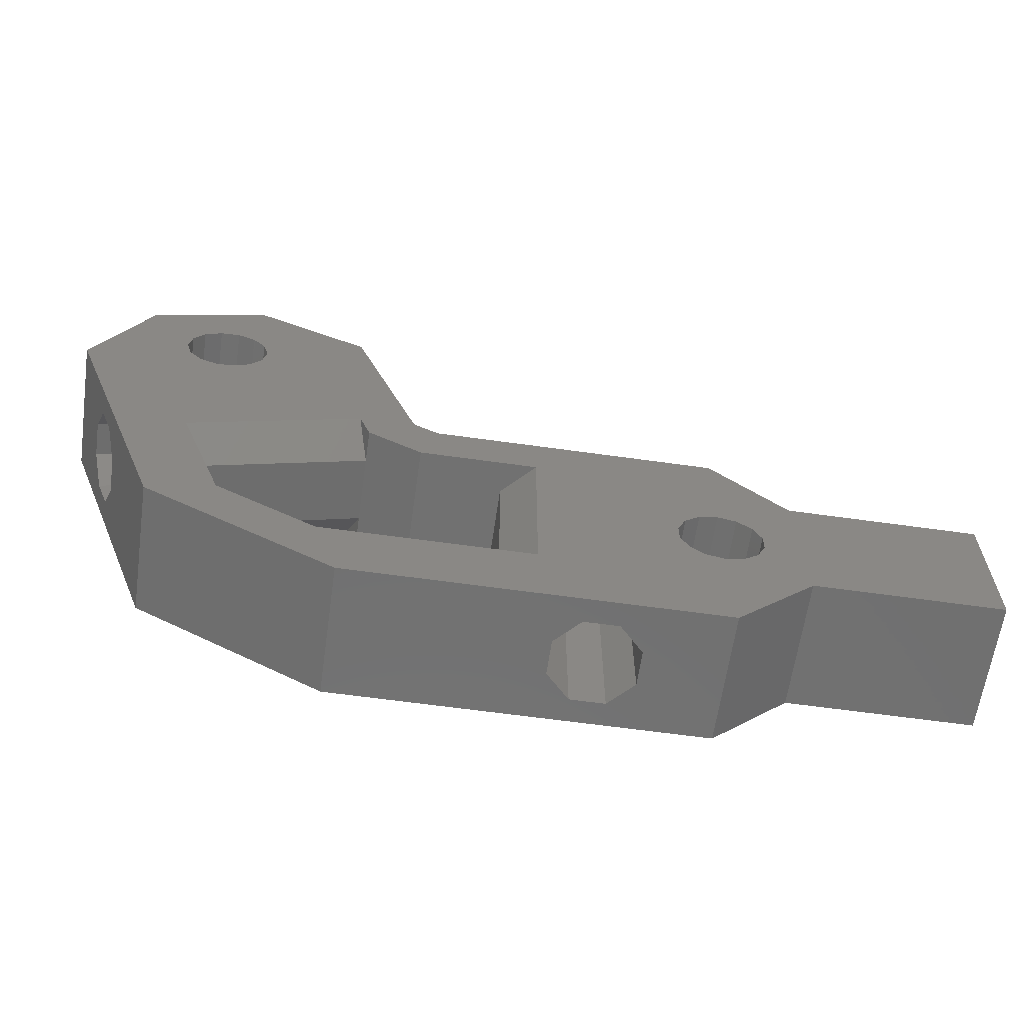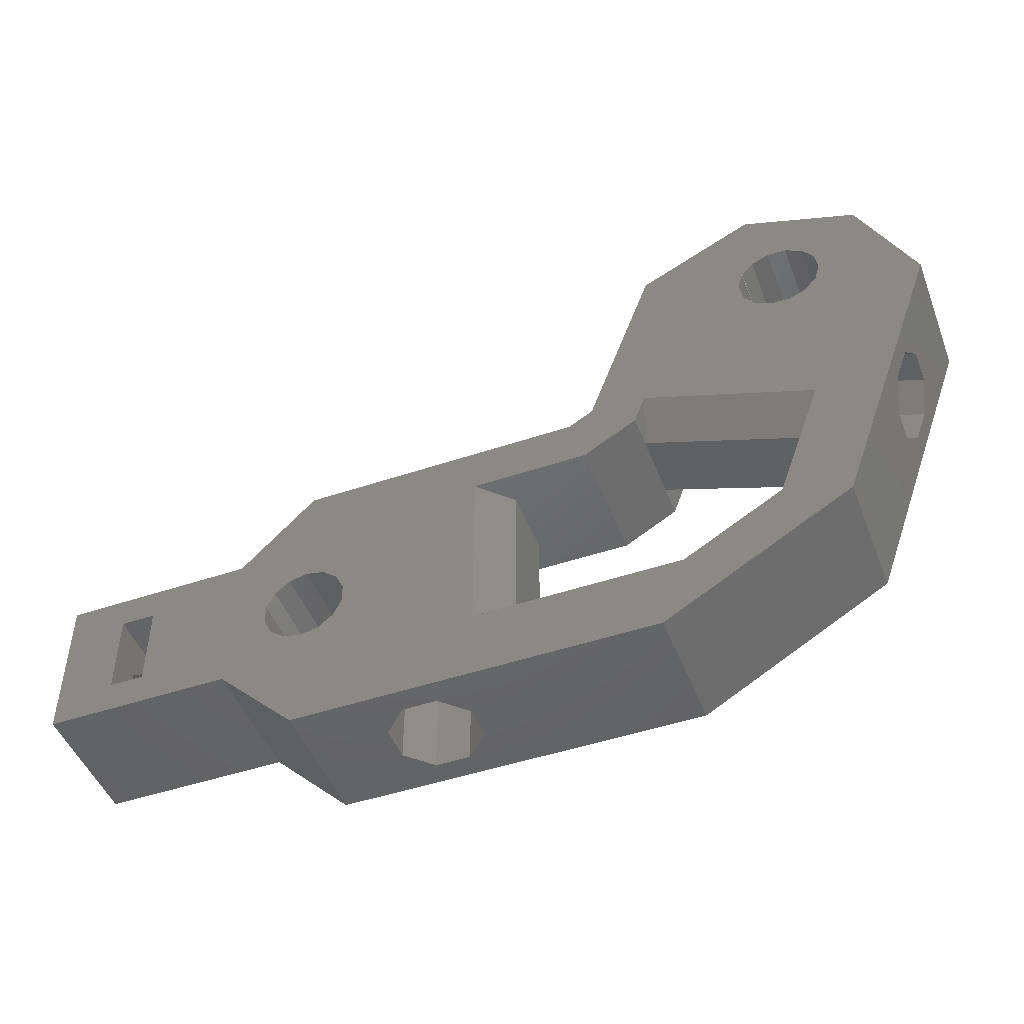
<metadata>
{"format":"stl","ext":"stl","renderer":"f3d","projection":"perspective","resolution":1024,"background":"white","views":[{"elev":-62.7,"azim":171.9,"up":"+Y"},{"elev":-47.8,"azim":20.7,"up":"+Y"}]}
</metadata>
<code>
# stl→obj: 344 verts, 704 faces
v 27.25 17.02 12.9
v 27.76 18.82 5.329e-15
v 27.25 17.02 5.329e-15
v 27.76 18.82 12.9
v 39.97 -3.191 8.153
v 12.84 9.245 10.56
v 12.02 6.982 8.153
v 40.79 -0.9279 10.56
v 14.01 12.45 10.56
v 41.96 2.273 10.56
v 14.83 14.71 8.153
v 42.78 4.536 8.153
v 14.83 14.71 4.747
v 41.96 2.273 2.339
v 14.01 12.45 2.339
v 42.78 4.536 4.747
v 40.79 -0.9279 2.339
v 12.84 9.245 2.339
v 39.97 -3.191 4.747
v 12.02 6.982 4.747
v 27.82 18.9 12.9
v 27.78 18.85 5.329e-15
v 27.78 18.85 12.9
v 27.82 18.9 5.329e-15
v 28.88 20.09 12.9
v 28.88 20.09 5.329e-15
v 28.84 27.53 5.329e-15
v 40.09 23.44 12.9
v 28.84 27.53 12.9
v 40.09 23.44 5.329e-15
v 45.46 11.9 12.9
v 45.46 11.9 5.329e-15
v 28.67 13.66 5.329e-15
v 30.31 12.76 12.9
v 28.67 13.66 12.9
v 30.31 12.76 5.329e-15
v 34.23 19.96 12.9
v 32.59 20.85 5.329e-15
v 32.59 20.85 12.9
v 34.23 19.96 5.329e-15
v 17.51 22.08 3.553e-15
v 17.51 22.08 12.9
v 30.72 20.94 5.329e-15
v 29 20.22 12.9
v 30.72 20.94 12.9
v 29 20.22 5.329e-15
v 32.53 20.86 12.9
v 30.9 20.94 12.9
v 30.9 20.94 5.329e-15
v 32.53 20.86 5.329e-15
v 35.32 18.44 12.9
v 35.32 18.44 5.329e-15
v 32.09 -5.337 3.161
v 15.32 0.7664 9.739
v 32.09 -5.337 9.739
v 15.32 0.7664 3.161
v 16.4 3.737 12.9
v 33.17 -2.367 12.9
v 16.4 3.737 3.553e-15
v 15.32 0.7664 3.553e-15
v 33.17 -2.367 5.329e-15
v 35.64 16.6 12.9
v 35.64 16.6 5.329e-15
v 34.02 13.53 5.329e-15
v 35.08 14.72 12.9
v 34.02 13.53 12.9
v 35.08 14.72 5.329e-15
v 35.11 14.77 5.329e-15
v 35.11 14.77 12.9
v 27.58 15.18 12.9
v 27.58 15.18 5.329e-15
v 32.18 12.67 5.329e-15
v 33.9 13.4 12.9
v 32.18 12.67 12.9
v 33.9 13.4 5.329e-15
v 30.36 12.76 5.329e-15
v 32 12.68 12.9
v 30.36 12.76 12.9
v 32 12.68 5.329e-15
v 35.14 14.8 12.9
v 35.14 14.8 5.329e-15
v -45.46 -14.02 5.102
v -39.61 -14.13 5.259
v -45.46 -14.13 5.259
v -39.61 -14.02 5.102
v -45.46 -13.82 4.874
v -39.61 -13.82 4.874
v -39.61 -14.21 5.39
v -45.46 -14.21 5.39
v -39.61 -10.13 5.998
v -45.46 -10.09 6.301
v -39.61 -10.09 6.301
v -45.46 -10.13 5.998
v -39.61 -11.44 4.414
v -45.46 -11.62 4.349
v -45.46 -11.44 4.414
v -39.61 -11.62 4.349
v -45.46 -14.41 5.886
v -39.61 -14.35 5.704
v -39.61 -14.41 5.886
v -45.46 -14.35 5.704
v -39.61 -10.41 5.291
v -45.46 -10.25 5.597
v -39.61 -10.25 5.597
v -45.46 -10.41 5.291
v -39.61 -11.84 4.291
v -45.46 -12.11 4.254
v -45.46 -11.84 4.291
v -39.61 -12.11 4.254
v -39.61 -10.22 7.203
v -45.46 -10.31 7.414
v -39.61 -10.31 7.414
v -45.46 -10.22 7.203
v -39.61 -10.74 4.874
v -45.46 -11.04 4.632
v -45.46 -10.74 4.874
v -39.61 -11.04 4.632
v -45.46 -10.54 5.102
v -39.61 -10.54 5.102
v -45.46 -14.2 7.516
v -39.61 -14.13 7.647
v -45.46 -14.13 7.647
v -39.61 -14.2 7.516
v -45.46 -14.01 7.803
v -39.61 -13.89 7.948
v -45.46 -13.89 7.948
v -39.61 -14.01 7.803
v -45.46 -14.31 7.31
v -39.61 -14.31 7.31
v -25.51 -10.22 7.203
v -36.21 -10.31 7.414
v -25.51 -10.31 7.414
v -36.21 -10.22 7.203
v -25.51 -13.56 4.654
v -36.21 -13.82 4.874
v -36.21 -13.56 4.654
v -25.51 -13.82 4.874
v -36.21 -14.2 7.516
v -25.51 -14.13 7.647
v -36.21 -14.13 7.647
v -25.51 -14.2 7.516
v -25.51 -10.48 7.711
v -36.21 -10.67 7.948
v -25.51 -10.67 7.948
v -36.21 -10.48 7.711
v -36.21 -12.28 9.615
v -25.51 -12.28 9.615
v -25.51 -10.41 5.291
v -36.21 -10.25 5.597
v -25.51 -10.25 5.597
v -36.21 -10.41 5.291
v -36.21 -13.89 7.948
v -25.51 -13.89 7.948
v -36.21 -14.31 7.31
v -25.51 -14.31 7.31
v -36.21 -14.47 6.225
v -25.51 -14.48 6.377
v -36.21 -14.48 6.377
v -25.51 -14.47 6.225
v -25.51 -10.4 7.582
v -36.21 -10.4 7.582
v -25.51 -10.54 5.102
v -36.21 -10.54 5.102
v -25.51 -12.94 4.349
v -36.21 -13.12 4.414
v -36.21 -12.94 4.349
v -25.51 -13.12 4.414
v -36.21 -14.01 7.803
v -25.51 -14.01 7.803
v -36.21 -14.35 5.704
v -25.51 -14.41 5.886
v -36.21 -14.41 5.886
v -25.51 -14.35 5.704
v -36.21 -14.13 5.259
v -25.51 -14.21 5.39
v -36.21 -14.21 5.39
v -25.51 -14.13 5.259
v -36.21 -14.48 6.607
v -25.51 -14.45 6.797
v -36.21 -14.45 6.797
v -25.51 -14.48 6.607
v -36.21 -14.02 5.102
v -25.51 -14.02 5.102
v -25.51 -14.38 7.095
v -25.51 -13.36 4.531
v -25.51 -12.72 4.291
v -25.51 -12.34 4.248
v -25.51 -12.11 4.254
v -25.51 -11.84 4.291
v -25.51 -11.62 4.349
v -25.51 -11.44 4.414
v -25.51 -11.2 4.531
v -25.51 -11.04 4.632
v -25.51 -10.74 4.874
v -25.51 -10.19 5.776
v -25.51 -10.13 6.909
v -25.51 -10.13 5.998
v -25.51 -10.09 6.607
v -25.51 -10.09 6.301
v -36.21 -14.38 7.095
v -39.61 -12.94 4.349
v -45.46 -13.12 4.414
v -45.46 -12.94 4.349
v -39.61 -13.12 4.414
v -39.61 -10.19 5.776
v -45.46 -10.19 5.776
v -45.46 -12.34 4.248
v -39.61 -12.34 4.248
v -39.61 -10.4 7.582
v -45.46 -10.48 7.711
v -39.61 -10.48 7.711
v -45.46 -10.4 7.582
v -39.61 -14.47 6.225
v -45.46 -14.47 6.225
v -39.61 -13.36 4.531
v -45.46 -13.56 4.654
v -45.46 -13.36 4.531
v -39.61 -13.56 4.654
v -36.21 -11.84 4.291
v -36.21 -11.62 4.349
v -39.61 -14.48 6.377
v -45.46 -14.48 6.377
v -45.46 -14.45 6.797
v -39.61 -14.38 7.095
v -45.46 -14.38 7.095
v -39.61 -14.45 6.797
v -45.46 -14.48 6.607
v -39.61 -14.48 6.607
v -45.46 -12.72 4.291
v -39.61 -12.72 4.291
v -45.46 -10.09 6.607
v -39.61 -10.09 6.607
v -39.61 -11.2 4.531
v -45.46 -11.2 4.531
v -45.46 -4.779 0
v -26.68 -4.779 12.9
v -45.46 -4.779 12.9
v -26.68 -4.779 1.776e-15
v 1.683 -20.39 9.739
v 1.683 -2.299 3.161
v 1.683 -20.39 3.161
v 1.683 -2.299 9.739
v -39.61 -16.5 6.448
v -36.21 -16.5 12.9
v -39.61 -16.5 12.9
v -36.21 -16.5 6.448
v -36.21 -14.39 2.798
v -36.21 -13.36 4.531
v -36.21 -10.17 2.798
v -36.21 -12.72 4.291
v -36.21 -12.34 4.248
v -36.21 -12.11 4.254
v -36.21 -11.44 4.414
v -36.21 -11.2 4.531
v -36.21 -11.04 4.632
v -36.21 -10.74 4.874
v -36.21 -10.19 5.776
v -36.21 -10.13 5.998
v -36.21 -8.067 6.448
v -36.21 -10.09 6.301
v -36.21 -8.067 12.9
v -36.21 -10.13 6.909
v -36.21 -10.09 6.607
v -39.61 -8.067 12.9
v -39.61 -8.067 6.448
v -1.479 -20.39 12.9
v -1.479 -2.299 12.9
v -1.479 -20.39 3.553e-15
v -1.479 -2.299 3.553e-15
v -39.61 -12.28 9.615
v -39.61 -10.67 7.948
v -39.61 -10.13 6.909
v -39.61 -14.39 2.798
v -39.61 -10.17 2.798
v -45.46 -19.78 0
v -45.46 -19.78 12.9
v -45.46 -12.28 9.615
v -45.46 -10.67 7.948
v -45.46 -10.13 6.909
v -19.21 -8.253 1.776e-15
v -21.04 -8.669 12.9
v -19.21 -8.253 12.9
v -21.04 -8.669 1.776e-15
v -22.5 -15.07 12.9
v -23.31 -13.39 1.776e-15
v -22.5 -15.07 1.776e-15
v -23.31 -13.39 12.9
v -15.12 -11.52 1.776e-15
v -15.12 -13.39 12.9
v -15.12 -13.39 1.776e-15
v -15.12 -11.52 12.9
v -15.93 -15.07 12.9
v -15.93 -15.07 1.776e-15
v -15.93 -9.834 1.776e-15
v -17.39 -8.669 12.9
v -15.93 -9.834 12.9
v -17.39 -8.669 1.776e-15
v -17.39 -16.24 1.776e-15
v -17.39 -16.24 12.9
v -19.41 -27.53 1.776e-15
v -27.16 -19.78 12.9
v -19.41 -27.53 12.9
v -27.16 -19.78 1.776e-15
v -19.28 2.622 12.9
v -19.28 2.622 1.776e-15
v -21.04 -16.24 12.9
v -21.04 -16.24 1.776e-15
v -11.58 2.622 4.747
v -9.167 -27.53 2.339
v -11.58 -27.53 4.747
v -9.167 2.622 2.339
v -19.21 -16.65 1.776e-15
v -19.21 -16.65 12.9
v -23.31 -11.52 12.9
v -23.31 -11.52 1.776e-15
v -3.353 2.622 4.747
v -3.353 -27.53 8.153
v -3.353 -27.53 4.747
v -3.353 2.622 8.153
v -5.761 2.622 2.339
v -5.761 -27.53 2.339
v -5.761 -27.53 10.56
v -5.761 2.622 10.56
v -9.167 2.622 10.56
v -11.58 -27.53 8.153
v -9.167 -27.53 10.56
v -11.58 2.622 8.153
v -22.5 -9.834 12.9
v -22.5 -9.834 1.776e-15
v 8.506 2.622 12.9
v 10.01 -2.299 12.9
v 10.95 4.031 12.9
v 15.32 0.7664 12.9
v 16.58 -27.53 12.9
v 18.95 -20.39 12.9
v 34.98 -16.9 12.9
v 28.65 -14.79 12.9
v 34.98 -16.9 9.537e-07
v 16.58 -27.53 9.537e-07
v 10.01 -2.299 3.553e-15
v 8.506 2.622 3.553e-15
v 28.65 -14.79 9.537e-07
v 18.95 -20.39 9.537e-07
v 10.95 4.031 3.553e-15
f 1 2 3
f 2 1 4
f 5 6 7
f 6 5 8
f 8 9 6
f 9 8 10
f 10 11 9
f 11 10 12
f 13 14 15
f 14 13 16
f 15 17 18
f 17 15 14
f 18 19 20
f 19 18 17
f 20 5 7
f 5 20 19
f 21 22 23
f 22 21 24
f 24 21 25
f 24 25 26
f 27 28 29
f 28 27 30
f 31 30 32
f 30 31 28
f 33 34 35
f 34 33 36
f 37 38 39
f 38 37 40
f 41 29 42
f 29 41 27
f 43 44 45
f 44 43 46
f 38 47 39
f 47 38 48
f 48 38 49
f 49 38 50
f 40 51 52
f 51 40 37
f 53 54 55
f 54 53 56
f 57 55 54
f 55 57 58
f 59 60 56
f 53 59 56
f 59 53 61
f 52 62 63
f 62 52 51
f 64 65 66
f 65 64 67
f 65 67 68
f 65 68 69
f 70 3 71
f 3 70 1
f 12 13 11
f 13 12 16
f 70 33 35
f 33 70 71
f 72 73 74
f 73 72 75
f 76 77 78
f 77 76 79
f 63 80 81
f 80 63 62
f 82 83 84
f 83 82 85
f 86 85 82
f 85 86 87
f 84 88 89
f 88 84 83
f 90 91 92
f 91 90 93
f 94 95 96
f 95 94 97
f 98 99 100
f 99 98 101
f 102 103 104
f 103 102 105
f 106 107 108
f 107 106 109
f 110 111 112
f 111 110 113
f 114 115 116
f 115 114 117
f 114 118 119
f 118 114 116
f 120 121 122
f 121 120 123
f 124 125 126
f 125 124 127
f 122 127 124
f 127 122 121
f 128 123 120
f 123 128 129
f 130 131 132
f 131 130 133
f 134 135 136
f 135 134 137
f 138 139 140
f 139 138 141
f 142 143 144
f 143 142 145
f 144 146 147
f 146 144 143
f 148 149 150
f 149 148 151
f 152 147 146
f 147 152 153
f 154 141 138
f 141 154 155
f 156 157 158
f 157 156 159
f 160 145 142
f 145 160 161
f 162 151 148
f 151 162 163
f 164 165 166
f 165 164 167
f 168 153 152
f 153 168 169
f 170 171 172
f 171 170 173
f 174 175 176
f 175 174 177
f 178 179 180
f 179 178 181
f 182 177 174
f 177 182 183
f 159 181 157
f 181 159 179
f 179 159 171
f 179 171 184
f 184 171 173
f 184 173 155
f 155 173 175
f 155 175 141
f 141 175 177
f 141 177 139
f 139 177 183
f 139 183 169
f 169 183 137
f 169 137 153
f 153 137 147
f 147 137 134
f 147 134 185
f 147 185 167
f 147 167 164
f 147 164 186
f 147 186 187
f 147 187 188
f 147 188 144
f 144 188 189
f 144 189 190
f 144 190 191
f 144 191 192
f 144 192 193
f 144 193 194
f 144 194 162
f 144 162 142
f 142 162 148
f 142 148 160
f 160 148 150
f 160 150 132
f 132 150 130
f 130 150 195
f 130 195 196
f 196 195 197
f 196 197 198
f 198 197 199
f 172 159 156
f 159 172 171
f 200 155 154
f 155 200 184
f 201 202 203
f 202 201 204
f 205 93 90
f 93 205 206
f 109 207 107
f 207 109 208
f 209 210 211
f 210 209 212
f 89 99 101
f 99 89 88
f 104 206 205
f 206 104 103
f 98 213 214
f 213 98 100
f 215 216 217
f 216 215 218
f 190 219 220
f 219 190 189
f 214 221 222
f 221 214 213
f 97 108 95
f 108 97 106
f 119 105 102
f 105 119 118
f 223 224 225
f 224 223 226
f 227 226 223
f 226 227 228
f 218 86 216
f 86 218 87
f 208 229 207
f 229 208 230
f 230 203 229
f 203 230 201
f 204 217 202
f 217 204 215
f 92 231 232
f 231 92 91
f 233 96 234
f 96 233 94
f 117 234 115
f 234 117 233
f 222 228 227
f 228 222 221
f 235 236 237
f 236 235 238
f 239 240 241
f 240 239 242
f 243 244 245
f 244 243 246
f 247 244 246
f 244 247 158
f 158 247 156
f 156 247 172
f 172 247 170
f 170 247 176
f 176 247 174
f 174 247 182
f 182 247 135
f 135 247 136
f 136 247 248
f 248 247 249
f 248 249 165
f 165 249 166
f 166 249 250
f 250 249 251
f 251 249 252
f 252 249 219
f 219 249 220
f 220 249 253
f 253 249 254
f 254 249 255
f 255 249 256
f 256 249 163
f 163 249 151
f 151 249 149
f 149 249 257
f 257 249 258
f 258 249 259
f 258 259 260
f 244 146 261
f 146 244 152
f 152 244 168
f 168 244 140
f 140 244 138
f 138 244 154
f 154 244 200
f 200 244 180
f 180 244 178
f 178 244 158
f 261 146 143
f 261 143 145
f 261 145 161
f 261 161 131
f 261 131 133
f 261 133 262
f 261 262 263
f 261 263 260
f 261 260 259
f 259 264 261
f 264 259 265
f 242 266 267
f 266 242 239
f 240 268 241
f 268 240 269
f 264 243 245
f 243 264 270
f 243 270 125
f 243 125 127
f 243 127 121
f 243 121 123
f 243 123 129
f 243 129 224
f 243 224 226
f 243 226 228
f 243 228 221
f 270 264 271
f 271 264 211
f 211 264 209
f 209 264 112
f 112 264 110
f 110 264 272
f 272 264 232
f 232 264 92
f 221 273 243
f 273 221 213
f 273 213 100
f 273 100 99
f 273 99 88
f 273 88 83
f 273 83 85
f 273 85 87
f 273 87 218
f 273 218 215
f 273 215 274
f 274 215 204
f 274 204 201
f 274 201 230
f 274 230 208
f 274 208 109
f 274 109 106
f 274 106 97
f 274 97 94
f 274 94 233
f 274 233 117
f 274 117 114
f 274 114 119
f 274 119 102
f 274 102 104
f 274 104 205
f 274 205 90
f 274 90 265
f 265 90 92
f 265 92 264
f 275 82 276
f 82 275 86
f 86 275 216
f 216 275 217
f 217 275 235
f 276 82 84
f 276 84 89
f 276 89 101
f 276 101 98
f 276 98 214
f 276 214 222
f 217 235 202
f 202 235 203
f 203 235 229
f 229 235 207
f 207 235 107
f 107 235 108
f 108 235 95
f 95 235 96
f 96 235 234
f 234 235 115
f 115 235 116
f 116 235 118
f 118 235 105
f 105 235 103
f 103 235 206
f 206 235 93
f 93 235 91
f 276 277 237
f 277 276 126
f 126 276 124
f 124 276 122
f 122 276 120
f 120 276 128
f 128 276 225
f 225 276 223
f 223 276 227
f 227 276 222
f 237 277 278
f 237 278 210
f 237 210 212
f 237 212 111
f 237 111 113
f 237 113 279
f 237 279 231
f 237 231 91
f 237 91 235
f 198 262 196
f 262 198 263
f 249 265 259
f 265 249 274
f 232 279 272
f 279 232 231
f 272 113 110
f 113 272 279
f 211 278 271
f 278 211 210
f 271 277 270
f 277 271 278
f 186 166 250
f 166 186 164
f 158 181 178
f 181 158 157
f 225 129 128
f 129 225 224
f 126 270 277
f 270 126 125
f 150 257 195
f 257 150 149
f 199 263 198
f 263 199 260
f 188 251 252
f 251 188 187
f 132 161 160
f 161 132 131
f 197 260 199
f 260 197 258
f 280 281 282
f 281 280 283
f 284 285 286
f 285 284 287
f 288 289 290
f 289 288 291
f 290 292 293
f 292 290 289
f 294 295 296
f 295 294 297
f 298 292 299
f 292 298 293
f 294 291 288
f 291 294 296
f 297 282 295
f 282 297 280
f 300 301 302
f 301 300 303
f 238 304 236
f 304 238 305
f 286 306 284
f 306 286 307
f 308 309 310
f 309 308 311
f 312 299 313
f 299 312 298
f 307 313 306
f 313 307 312
f 303 276 301
f 276 303 275
f 314 285 287
f 285 314 315
f 176 173 170
f 173 176 175
f 180 184 200
f 184 180 179
f 187 250 251
f 250 187 186
f 167 248 165
f 248 167 185
f 140 169 168
f 169 140 139
f 316 317 318
f 317 316 319
f 320 318 321
f 318 320 316
f 320 309 311
f 309 320 321
f 319 322 317
f 322 319 323
f 324 325 326
f 325 324 327
f 327 310 325
f 310 327 308
f 322 324 326
f 324 322 323
f 273 246 243
f 246 273 247
f 283 328 281
f 328 283 329
f 195 258 197
f 258 195 257
f 314 329 315
f 329 314 328
f 112 212 209
f 212 112 111
f 249 273 274
f 273 249 247
f 135 183 182
f 183 135 137
f 192 253 254
f 253 192 191
f 193 254 255
f 254 193 192
f 191 220 253
f 220 191 190
f 189 252 219
f 252 189 188
f 196 133 130
f 133 196 262
f 194 255 256
f 255 194 193
f 194 163 162
f 163 194 256
f 248 134 136
f 134 248 185
f 304 314 236
f 314 304 328
f 328 304 281
f 281 304 282
f 282 304 330
f 282 330 295
f 295 330 267
f 295 267 296
f 296 267 291
f 291 267 289
f 267 330 331
f 331 330 332
f 331 332 333
f 333 332 42
f 333 42 57
f 57 42 58
f 58 42 70
f 70 42 1
f 58 70 35
f 58 35 34
f 58 34 78
f 58 78 77
f 58 77 74
f 58 74 73
f 29 1 42
f 1 29 4
f 4 29 23
f 23 29 21
f 21 29 25
f 25 29 44
f 44 29 45
f 45 29 28
f 45 28 48
f 48 28 47
f 47 28 39
f 39 28 37
f 37 28 51
f 51 28 62
f 237 264 276
f 264 237 236
f 264 236 261
f 261 236 244
f 244 236 301
f 301 236 302
f 302 236 287
f 287 236 314
f 302 287 284
f 302 284 306
f 302 306 313
f 302 313 334
f 334 313 299
f 334 299 292
f 334 292 266
f 266 292 289
f 266 289 267
f 334 266 335
f 334 335 336
f 336 335 337
f 336 337 58
f 336 58 73
f 336 73 66
f 336 66 65
f 336 65 31
f 31 65 69
f 31 69 80
f 31 80 62
f 31 62 28
f 276 245 301
f 245 276 264
f 301 245 244
f 336 8 338
f 8 336 31
f 338 8 5
f 8 31 10
f 10 31 12
f 12 31 16
f 16 31 32
f 338 17 32
f 17 338 19
f 19 338 5
f 32 17 14
f 32 14 16
f 334 322 302
f 322 334 339
f 322 339 317
f 317 339 318
f 318 339 321
f 321 339 309
f 302 325 300
f 325 302 326
f 326 302 322
f 300 325 310
f 300 310 309
f 300 309 339
f 331 242 267
f 242 331 340
f 242 340 240
f 240 340 269
f 304 324 323
f 324 304 327
f 327 304 305
f 327 305 308
f 308 305 311
f 311 305 320
f 320 305 341
f 330 323 341
f 323 330 304
f 341 323 319
f 341 319 316
f 341 316 320
f 61 337 342
f 337 61 53
f 337 55 58
f 55 337 53
f 266 343 335
f 343 266 239
f 343 239 241
f 343 241 268
f 49 45 48
f 45 49 43
f 44 26 25
f 26 44 46
f 64 73 75
f 73 64 66
f 79 74 77
f 74 79 72
f 344 20 332
f 20 344 18
f 18 344 41
f 18 41 15
f 15 41 13
f 332 6 42
f 6 332 7
f 7 332 20
f 42 6 9
f 42 9 11
f 42 11 13
f 42 13 41
f 36 78 34
f 78 36 76
f 341 332 330
f 332 341 344
f 54 331 333
f 331 54 340
f 340 54 56
f 340 56 60
f 57 54 333
f 303 235 275
f 235 303 238
f 238 303 300
f 238 300 285
f 285 300 286
f 286 300 307
f 307 300 312
f 312 300 339
f 312 339 298
f 298 339 293
f 293 339 268
f 293 268 290
f 290 268 288
f 268 339 343
f 343 339 338
f 343 338 342
f 342 338 61
f 61 338 75
f 75 338 64
f 64 338 67
f 67 338 32
f 67 32 68
f 68 32 81
f 81 32 63
f 63 32 30
f 3 27 41
f 27 3 2
f 27 2 22
f 27 22 24
f 27 24 26
f 27 26 46
f 27 46 43
f 27 43 30
f 30 43 49
f 30 49 50
f 30 50 38
f 30 38 40
f 30 40 52
f 30 52 63
f 238 315 305
f 315 238 285
f 305 315 329
f 305 329 283
f 305 283 280
f 305 280 341
f 341 280 297
f 341 297 269
f 269 297 294
f 269 294 288
f 269 288 268
f 341 269 340
f 341 340 344
f 344 340 60
f 344 60 41
f 41 60 59
f 41 59 61
f 41 61 71
f 41 71 3
f 71 61 33
f 33 61 36
f 36 61 76
f 76 61 79
f 79 61 72
f 72 61 75
f 338 334 336
f 334 338 339
f 343 337 335
f 337 343 342

</code>
